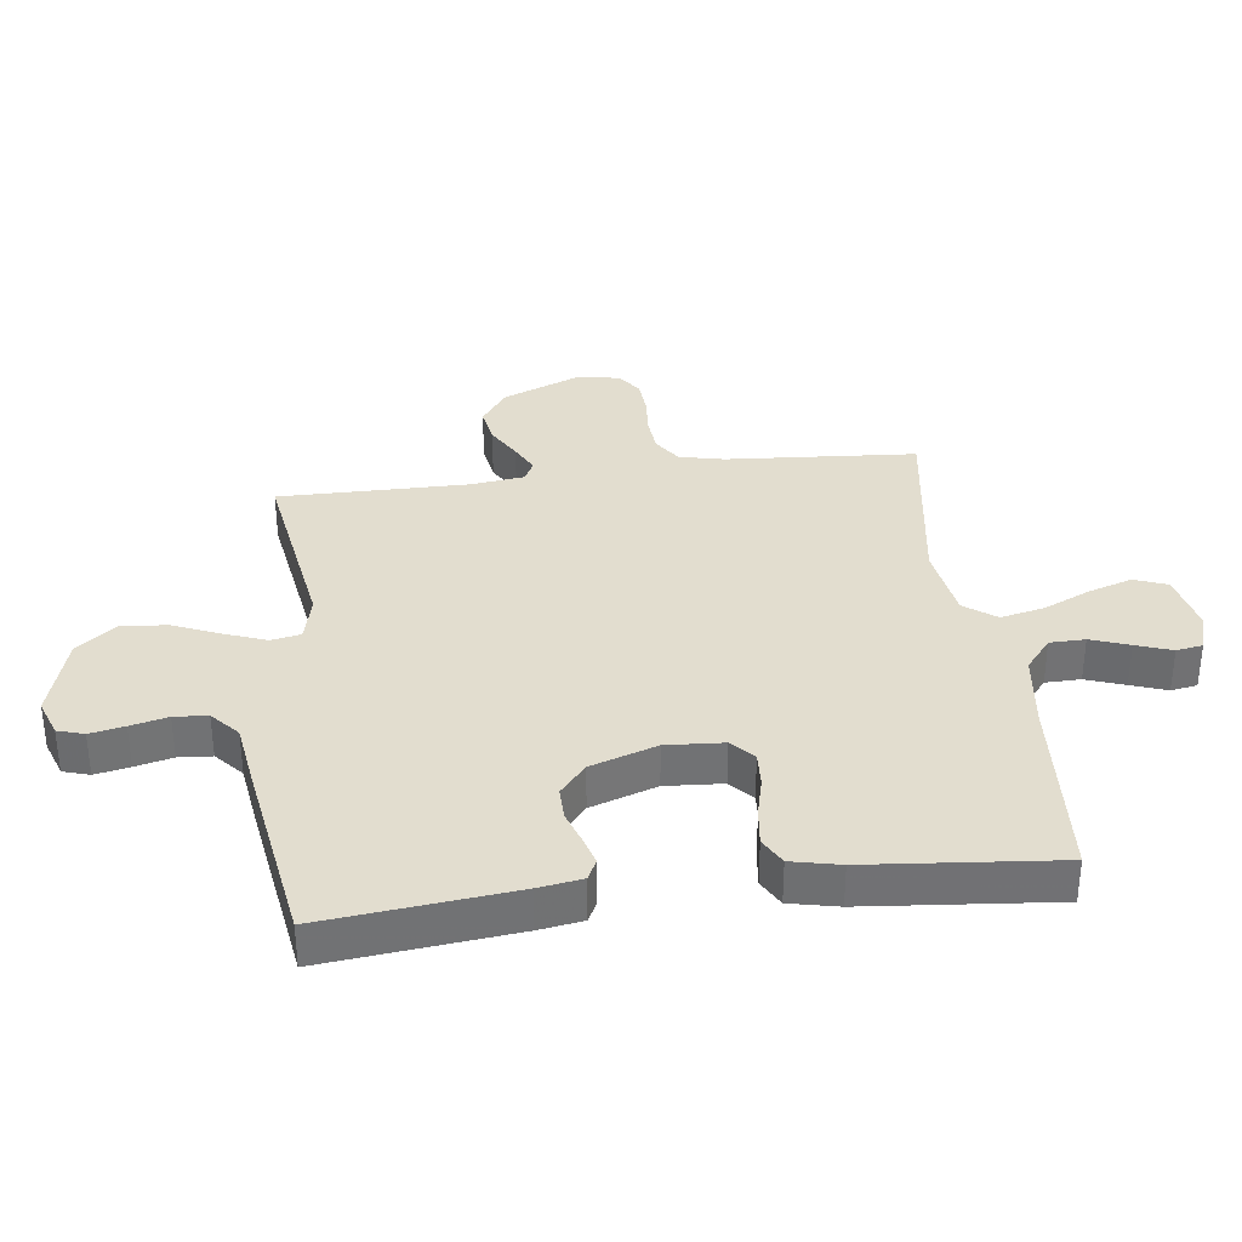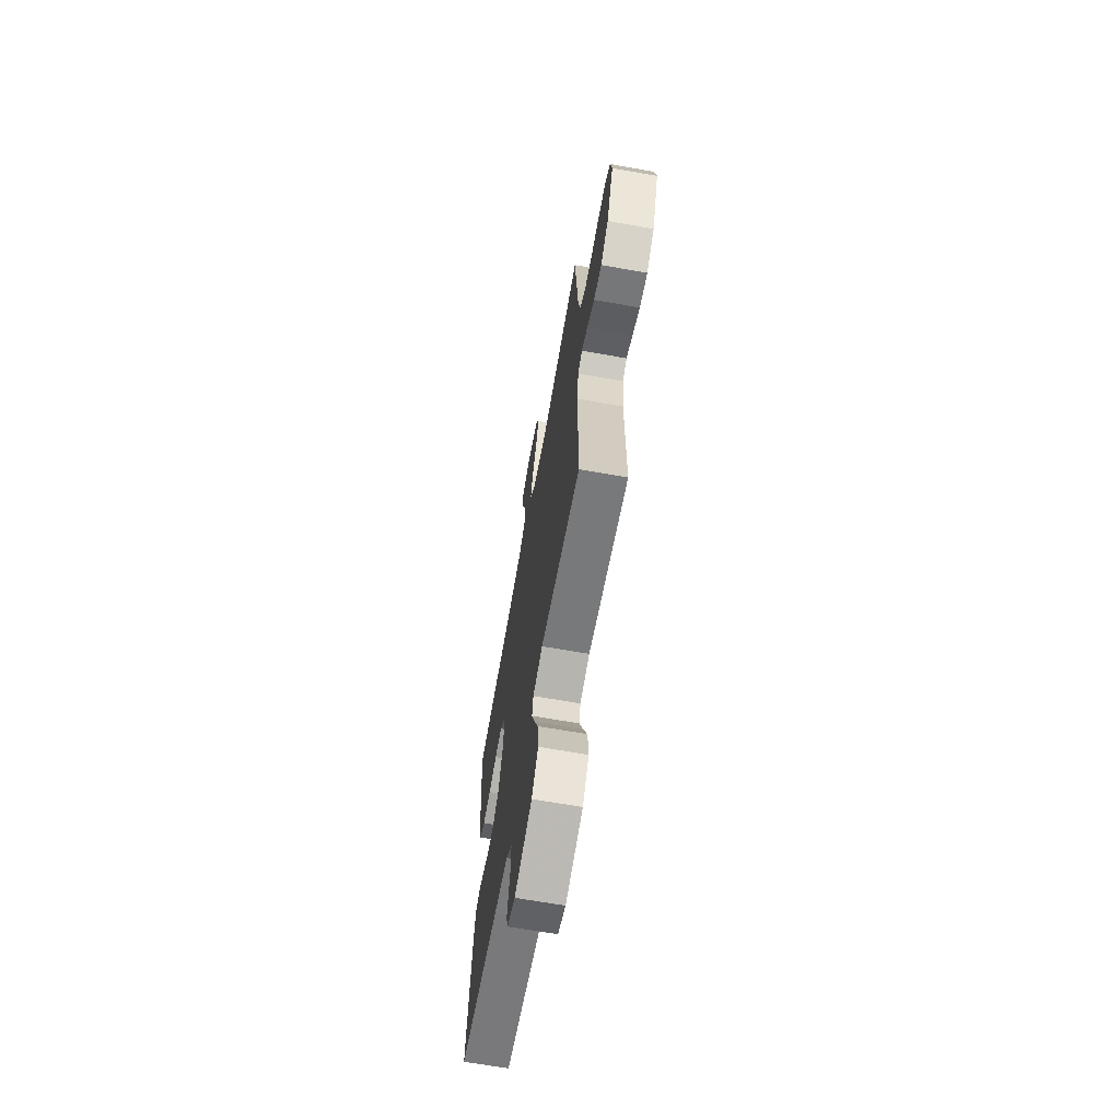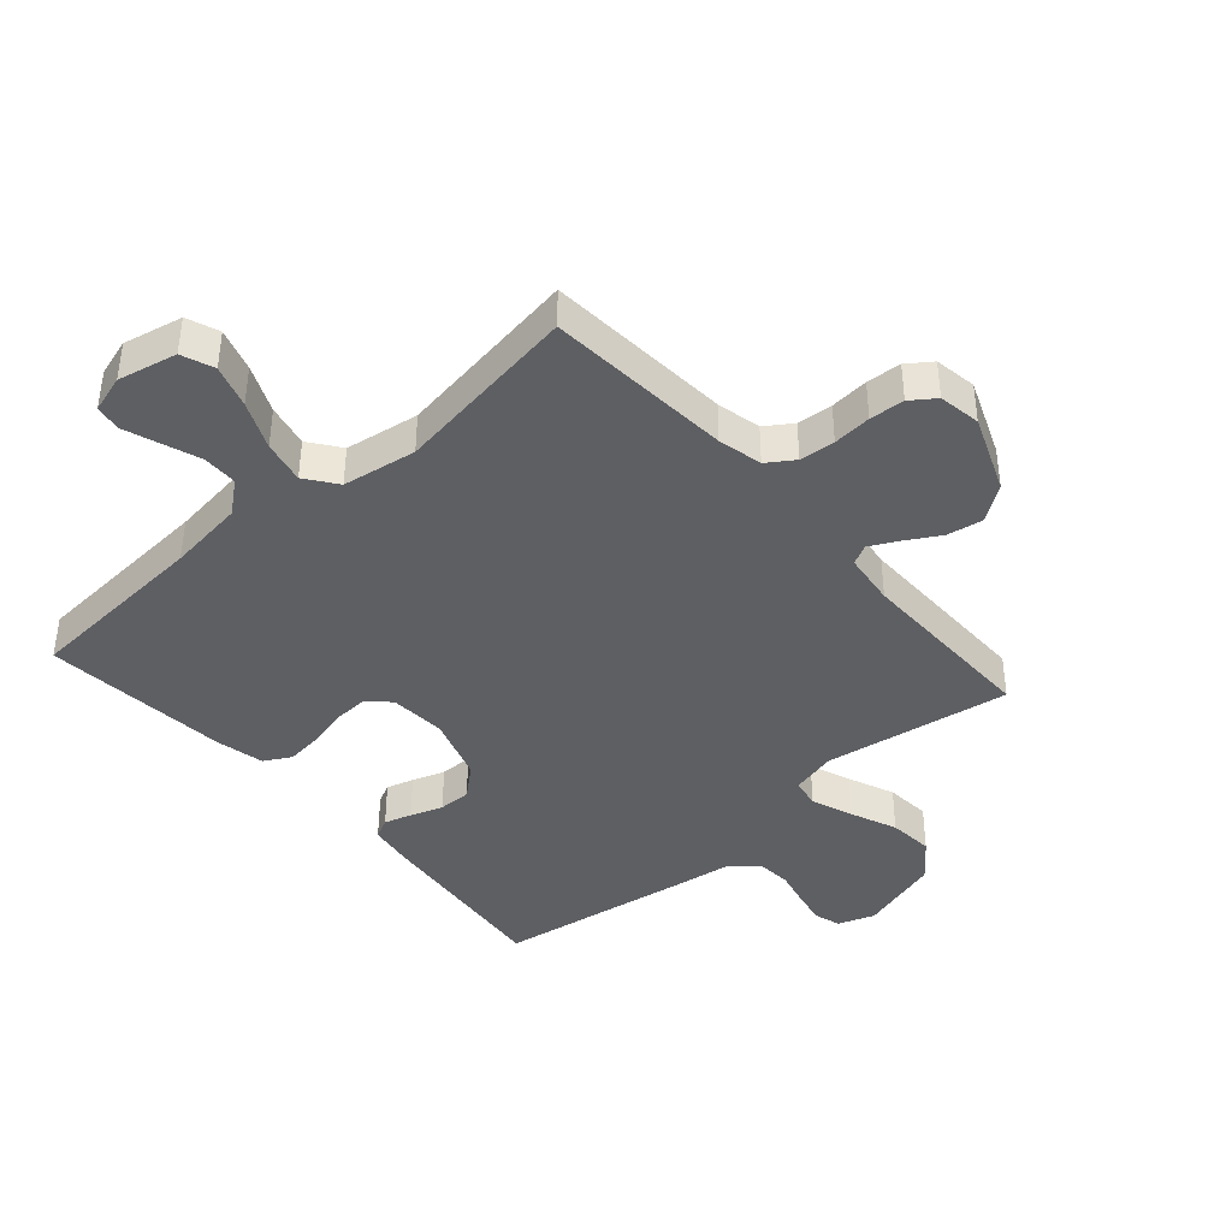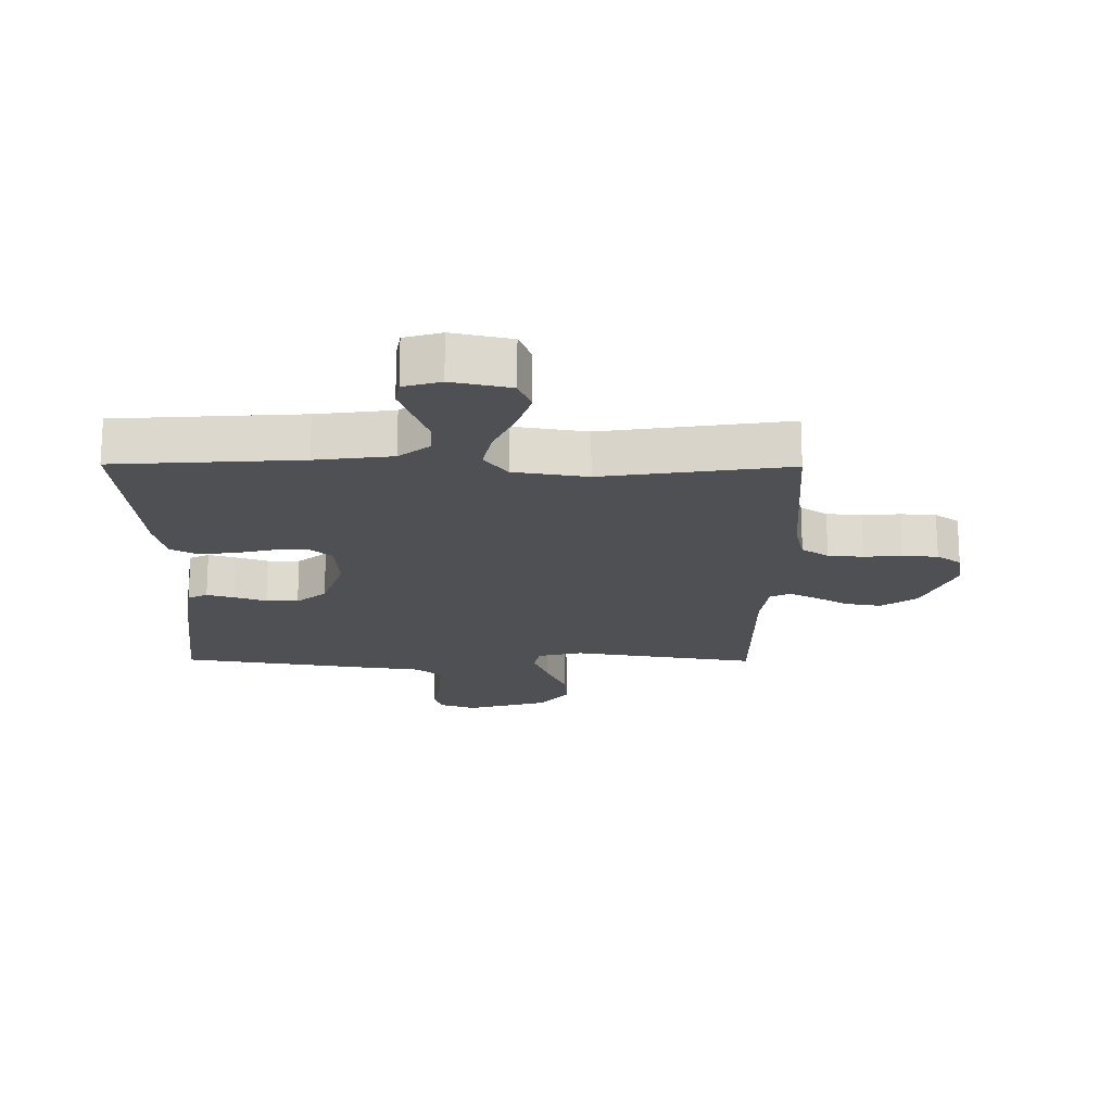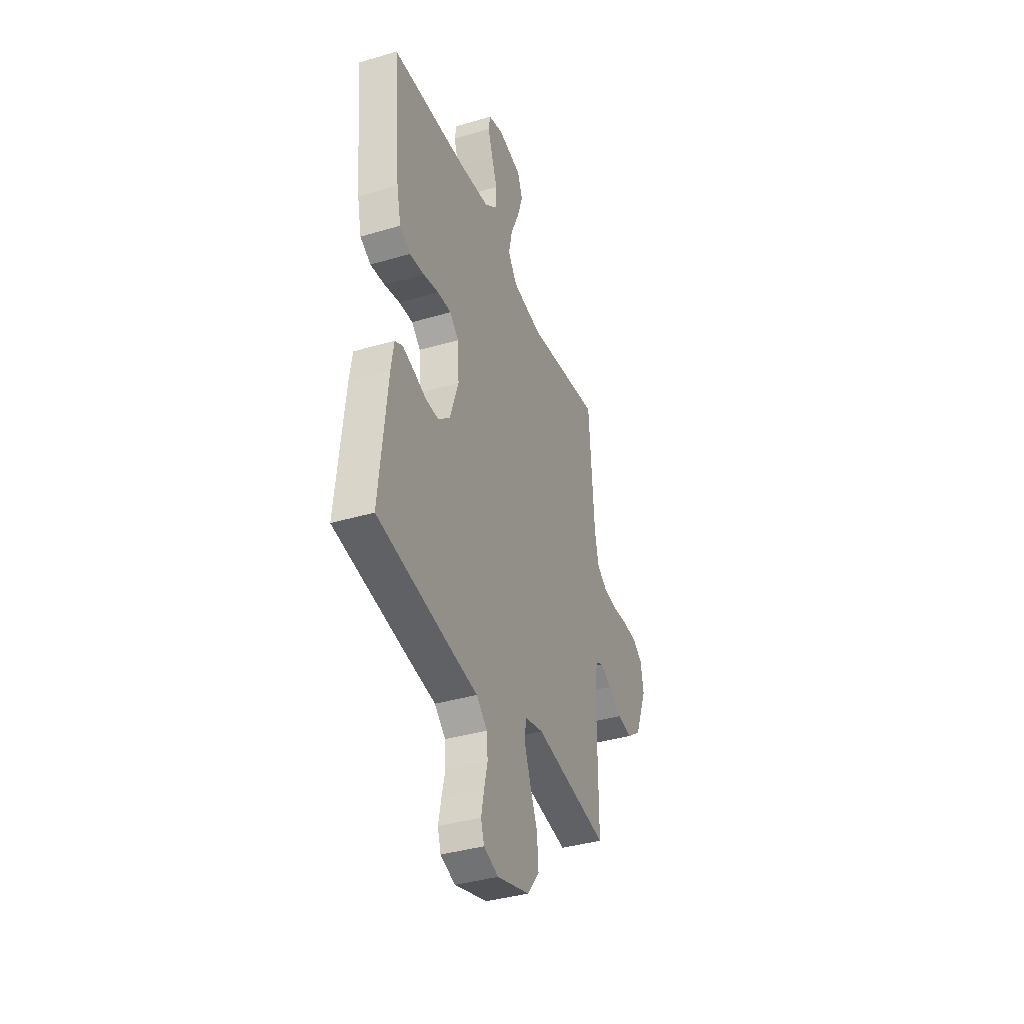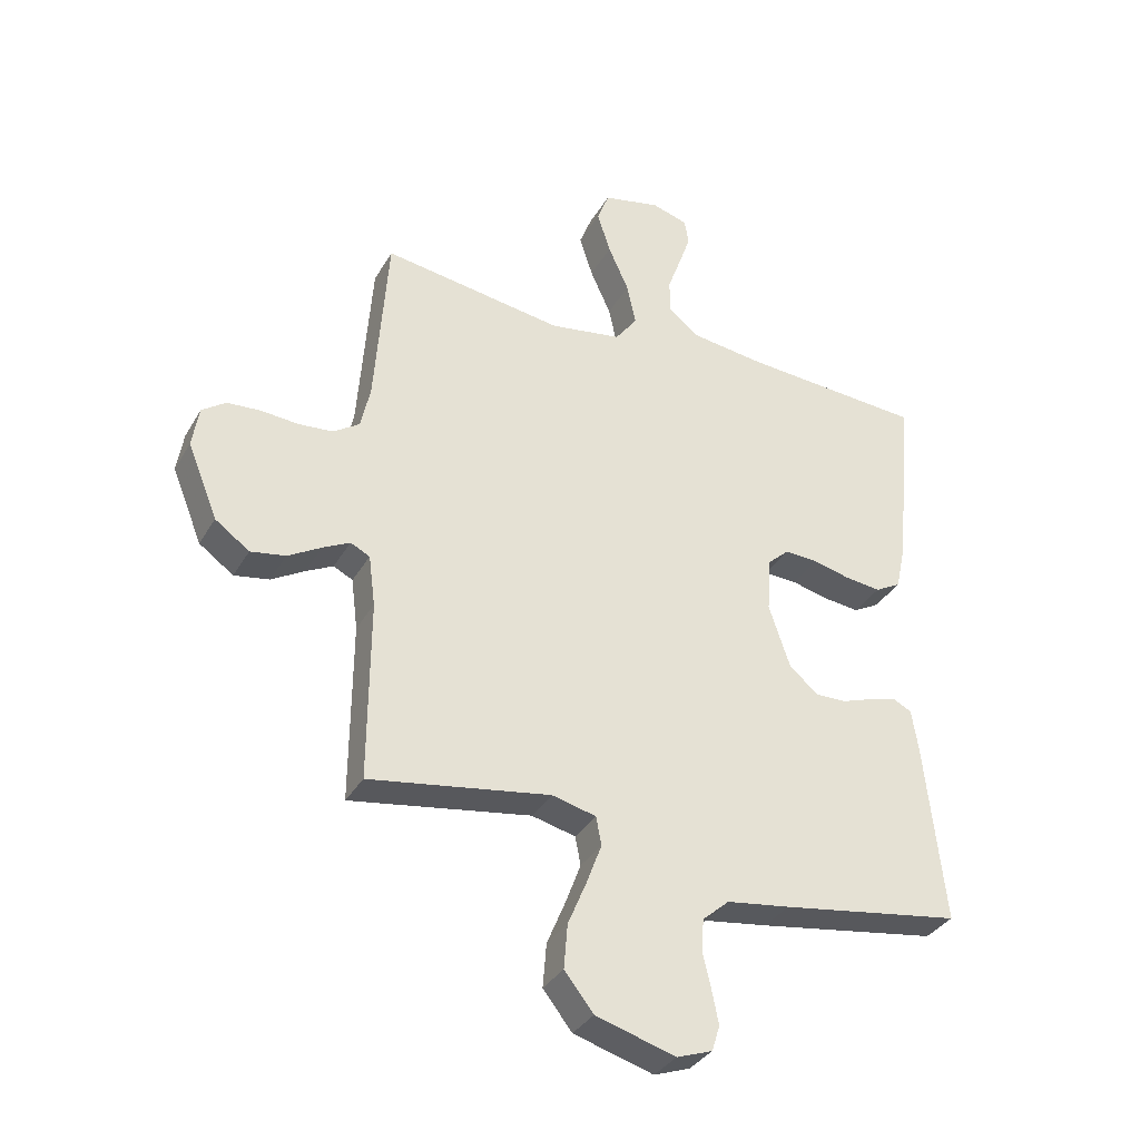
<metadata>
{"format":"obj","ext":"obj","renderer":"f3d","projection":"perspective","resolution":1024,"background":"white","views":[{"elev":34.8,"azim":-97.2,"up":"+Y"},{"elev":-66.8,"azim":79.9,"up":"+Z"},{"elev":-40.8,"azim":41.3,"up":"+Y"},{"elev":-18.5,"azim":-0.5,"up":"+Y"},{"elev":-38.1,"azim":-69.4,"up":"+Z"},{"elev":-34.5,"azim":153.8,"up":"+Z"}]}
</metadata>
<code>
v 0.5 0.07 -0.5
v 0.2 0.07 -0.452
v 0.127 0.07 -0.47
v 0.118 0.07 -0.517
v 0.143 0.07 -0.584
v 0.174 0.07 -0.658
v 0.18 0.07 -0.731
v 0.132 0.07 -0.792
v 0 0.07 -0.831
v -0.059 0.07 -0.81
v -0.072 0.07 -0.768
v -0.061 0.07 -0.713
v -0.047 0.07 -0.654
v -0.051 0.07 -0.601
v -0.095 0.07 -0.562
v -0.2 0.07 -0.547
v -0.5 0.07 -0.5
v -0.468 0.07 -0.2
v -0.457 0.07 -0.13
v -0.425 0.07 -0.114
v -0.381 0.07 -0.127
v -0.329 0.07 -0.145
v -0.277 0.07 -0.146
v -0.229 0.07 -0.105
v -0.194 0.07 0
v -0.2 0.07 0.091
v -0.236 0.07 0.124
v -0.291 0.07 0.121
v -0.353 0.07 0.106
v -0.412 0.07 0.099
v -0.455 0.07 0.123
v -0.472 0.07 0.2
v -0.5 0.07 0.5
v -0.2 0.07 0.52
v -0.076 0.07 0.536
v -0.026 0.07 0.577
v -0.025 0.07 0.633
v -0.047 0.07 0.694
v -0.067 0.07 0.751
v -0.06 0.07 0.793
v 0 0.07 0.811
v 0.095 0.07 0.79
v 0.115 0.07 0.738
v 0.093 0.07 0.669
v 0.059 0.07 0.593
v 0.044 0.07 0.524
v 0.081 0.07 0.474
v 0.2 0.07 0.455
v 0.5 0.07 0.5
v 0.522 0.07 0.2
v 0.538 0.07 0.129
v 0.581 0.07 0.1
v 0.638 0.07 0.095
v 0.7 0.07 0.1
v 0.756 0.07 0.096
v 0.795 0.07 0.068
v 0.806 0.07 0
v 0.756 0.07 -0.123
v 0.699 0.07 -0.164
v 0.641 0.07 -0.154
v 0.586 0.07 -0.122
v 0.541 0.07 -0.099
v 0.509 0.07 -0.115
v 0.498 0.07 -0.2
v 0.5 0 -0.5
v 0.2 0 -0.452
v 0.127 0 -0.47
v 0.118 0 -0.517
v 0.143 0 -0.584
v 0.174 0 -0.658
v 0.18 0 -0.731
v 0.132 0 -0.792
v 0 0 -0.831
v -0.059 0 -0.81
v -0.072 0 -0.768
v -0.061 0 -0.713
v -0.047 0 -0.654
v -0.051 0 -0.601
v -0.095 0 -0.562
v -0.2 0 -0.547
v -0.5 0 -0.5
v -0.468 0 -0.2
v -0.457 0 -0.13
v -0.425 0 -0.114
v -0.381 0 -0.127
v -0.329 0 -0.145
v -0.277 0 -0.146
v -0.229 0 -0.105
v -0.194 0 0
v -0.2 0 0.091
v -0.236 0 0.124
v -0.291 0 0.121
v -0.353 0 0.106
v -0.412 0 0.099
v -0.455 0 0.123
v -0.472 0 0.2
v -0.5 0 0.5
v -0.2 0 0.52
v -0.076 0 0.536
v -0.026 0 0.577
v -0.025 0 0.633
v -0.047 0 0.694
v -0.067 0 0.751
v -0.06 0 0.793
v 0 0 0.811
v 0.095 0 0.79
v 0.115 0 0.738
v 0.093 0 0.669
v 0.059 0 0.593
v 0.044 0 0.524
v 0.081 0 0.474
v 0.2 0 0.455
v 0.5 0 0.5
v 0.522 0 0.2
v 0.538 0 0.129
v 0.581 0 0.1
v 0.638 0 0.095
v 0.7 0 0.1
v 0.756 0 0.096
v 0.795 0 0.068
v 0.806 0 0
v 0.756 0 -0.123
v 0.699 0 -0.164
v 0.641 0 -0.154
v 0.586 0 -0.122
v 0.541 0 -0.099
v 0.509 0 -0.115
v 0.498 0 -0.2
f 59 60 61
f 58 59 61
f 57 58 61
f 56 57 61
f 55 56 61
f 54 55 61
f 53 54 61
f 52 53 61 62
f 51 52 62 63
f 48 49 50
f 51 63 64
f 50 51 64
f 48 50 64
f 47 48 64
f 43 44 45
f 42 43 45
f 41 42 45
f 40 41 45
f 39 40 45
f 38 39 45
f 37 38 45
f 36 37 45 46
f 64 1 2
f 47 64 2
f 46 47 2
f 36 46 2
f 35 36 2
f 32 33 34
f 31 32 34
f 30 31 34
f 29 30 34
f 28 29 34
f 20 21 22
f 19 20 22
f 18 19 22
f 17 18 22
f 16 17 22
f 15 16 22
f 14 15 22 23
f 11 12 13
f 10 11 13
f 9 10 13
f 8 9 13
f 7 8 13
f 6 7 13
f 5 6 13
f 4 5 13 14
f 14 23 24
f 4 14 24
f 3 4 24
f 27 28 34 35
f 26 27 35
f 35 2 3
f 26 35 3
f 25 26 3
f 3 24 25
f 125 124 123
f 125 123 122
f 125 122 121
f 125 121 120
f 125 120 119
f 125 119 118
f 125 118 117
f 126 125 117 116
f 127 126 116 115
f 114 113 112
f 128 127 115
f 128 115 114
f 128 114 112
f 128 112 111
f 109 108 107
f 109 107 106
f 109 106 105
f 109 105 104
f 109 104 103
f 109 103 102
f 109 102 101
f 110 109 101 100
f 66 65 128
f 66 128 111
f 66 111 110
f 66 110 100
f 66 100 99
f 98 97 96
f 98 96 95
f 98 95 94
f 98 94 93
f 98 93 92
f 86 85 84
f 86 84 83
f 86 83 82
f 86 82 81
f 86 81 80
f 86 80 79
f 87 86 79 78
f 77 76 75
f 77 75 74
f 77 74 73
f 77 73 72
f 77 72 71
f 77 71 70
f 77 70 69
f 78 77 69 68
f 88 87 78
f 88 78 68
f 88 68 67
f 99 98 92 91
f 99 91 90
f 67 66 99
f 67 99 90
f 67 90 89
f 89 88 67
f 1 65 66 2
f 2 66 67 3
f 3 67 68 4
f 4 68 69 5
f 5 69 70 6
f 6 70 71 7
f 7 71 72 8
f 8 72 73 9
f 9 73 74 10
f 10 74 75 11
f 11 75 76 12
f 12 76 77 13
f 13 77 78 14
f 14 78 79 15
f 15 79 80 16
f 16 80 81 17
f 17 81 82 18
f 18 82 83 19
f 19 83 84 20
f 20 84 85 21
f 21 85 86 22
f 22 86 87 23
f 23 87 88 24
f 24 88 89 25
f 25 89 90 26
f 26 90 91 27
f 27 91 92 28
f 28 92 93 29
f 29 93 94 30
f 30 94 95 31
f 31 95 96 32
f 32 96 97 33
f 33 97 98 34
f 34 98 99 35
f 35 99 100 36
f 36 100 101 37
f 37 101 102 38
f 38 102 103 39
f 39 103 104 40
f 40 104 105 41
f 41 105 106 42
f 42 106 107 43
f 43 107 108 44
f 44 108 109 45
f 45 109 110 46
f 46 110 111 47
f 47 111 112 48
f 48 112 113 49
f 49 113 114 50
f 50 114 115 51
f 51 115 116 52
f 52 116 117 53
f 53 117 118 54
f 54 118 119 55
f 55 119 120 56
f 56 120 121 57
f 57 121 122 58
f 58 122 123 59
f 59 123 124 60
f 60 124 125 61
f 61 125 126 62
f 62 126 127 63
f 63 127 128 64
f 64 128 65 1

</code>
